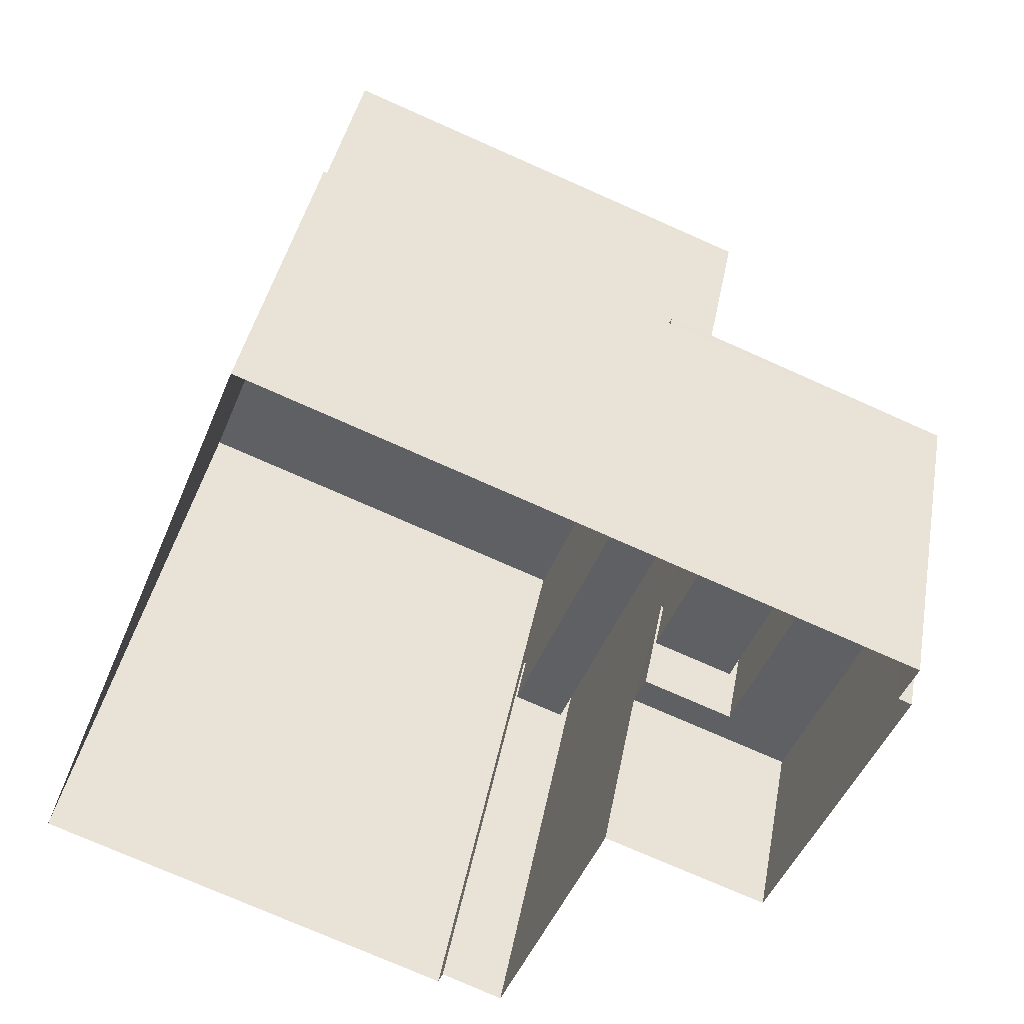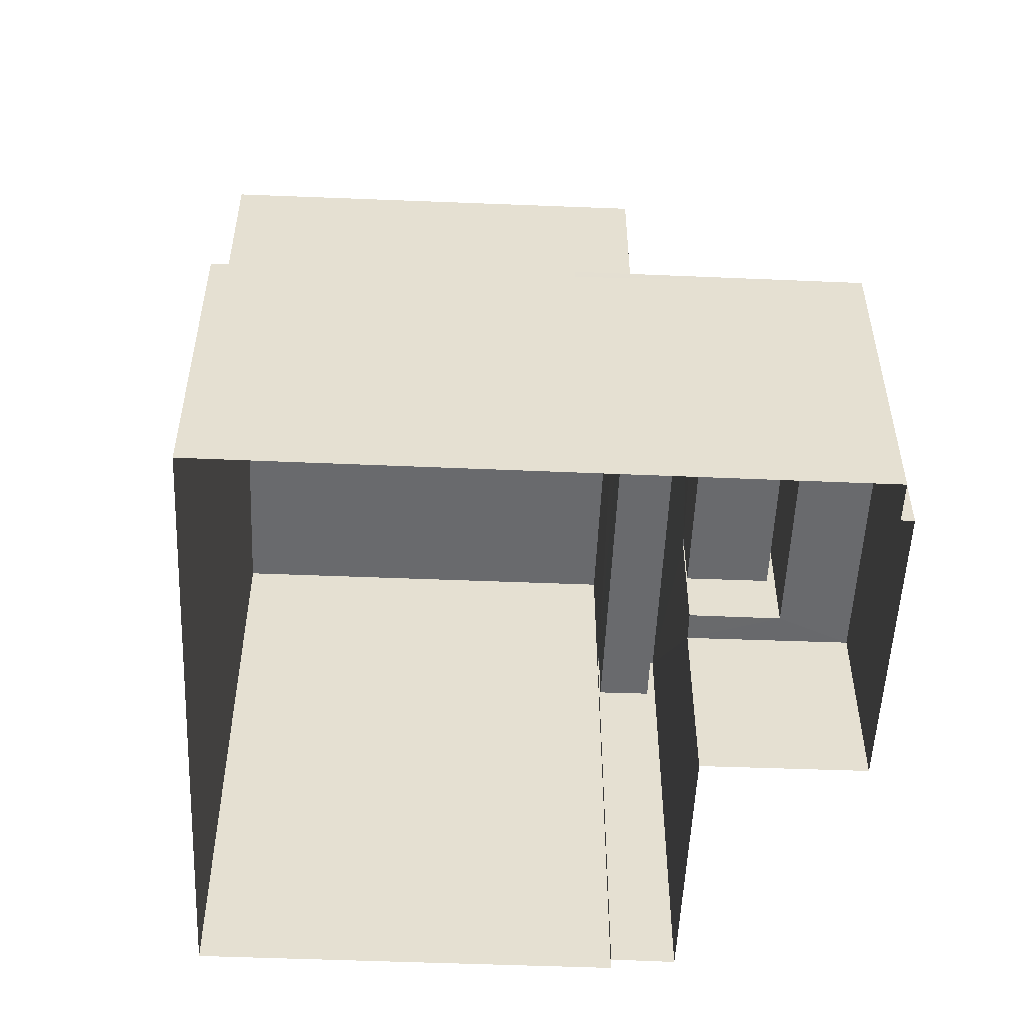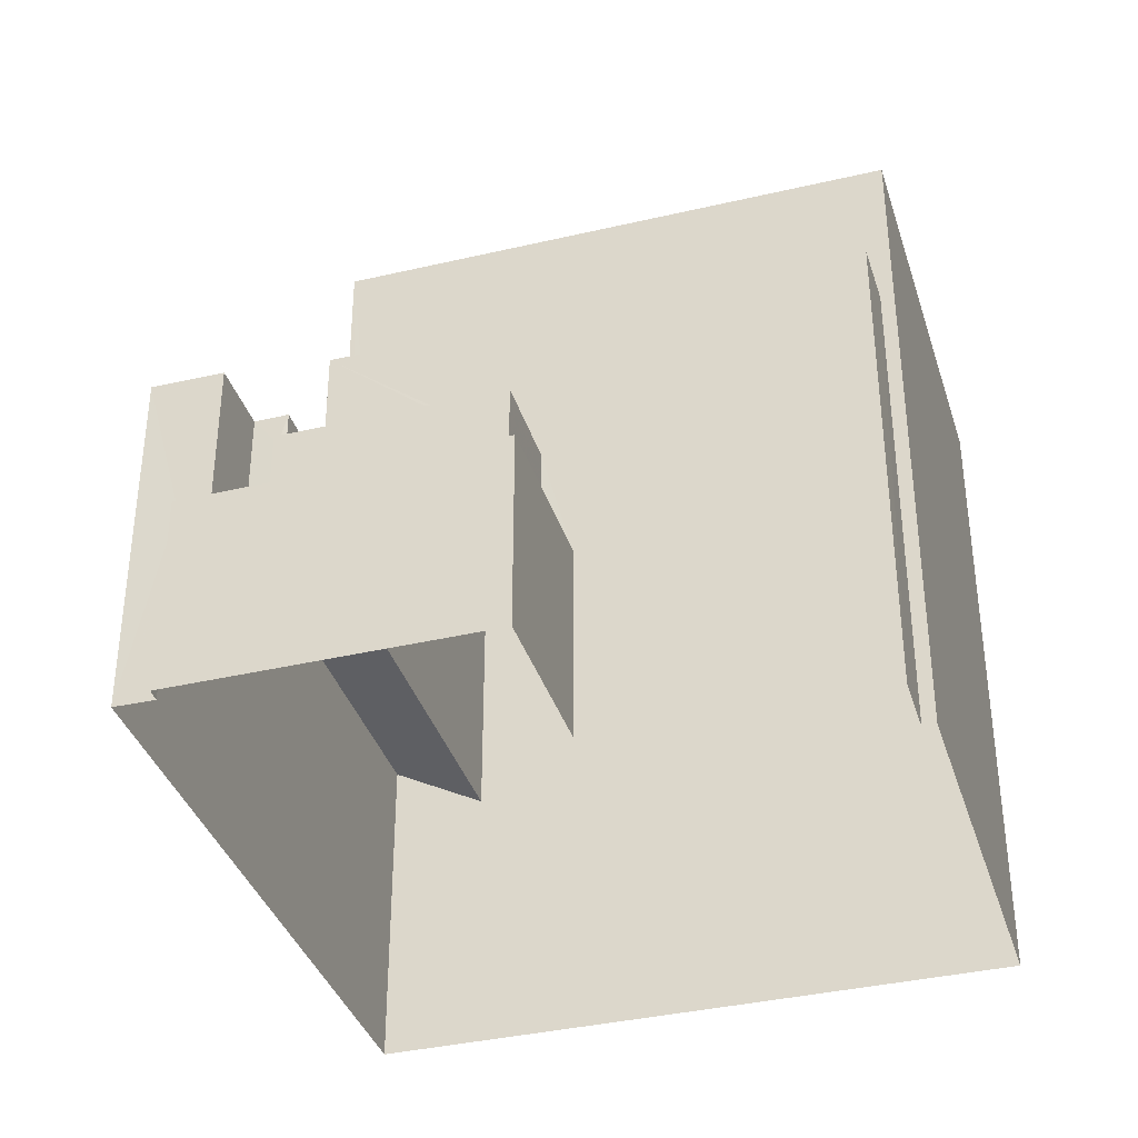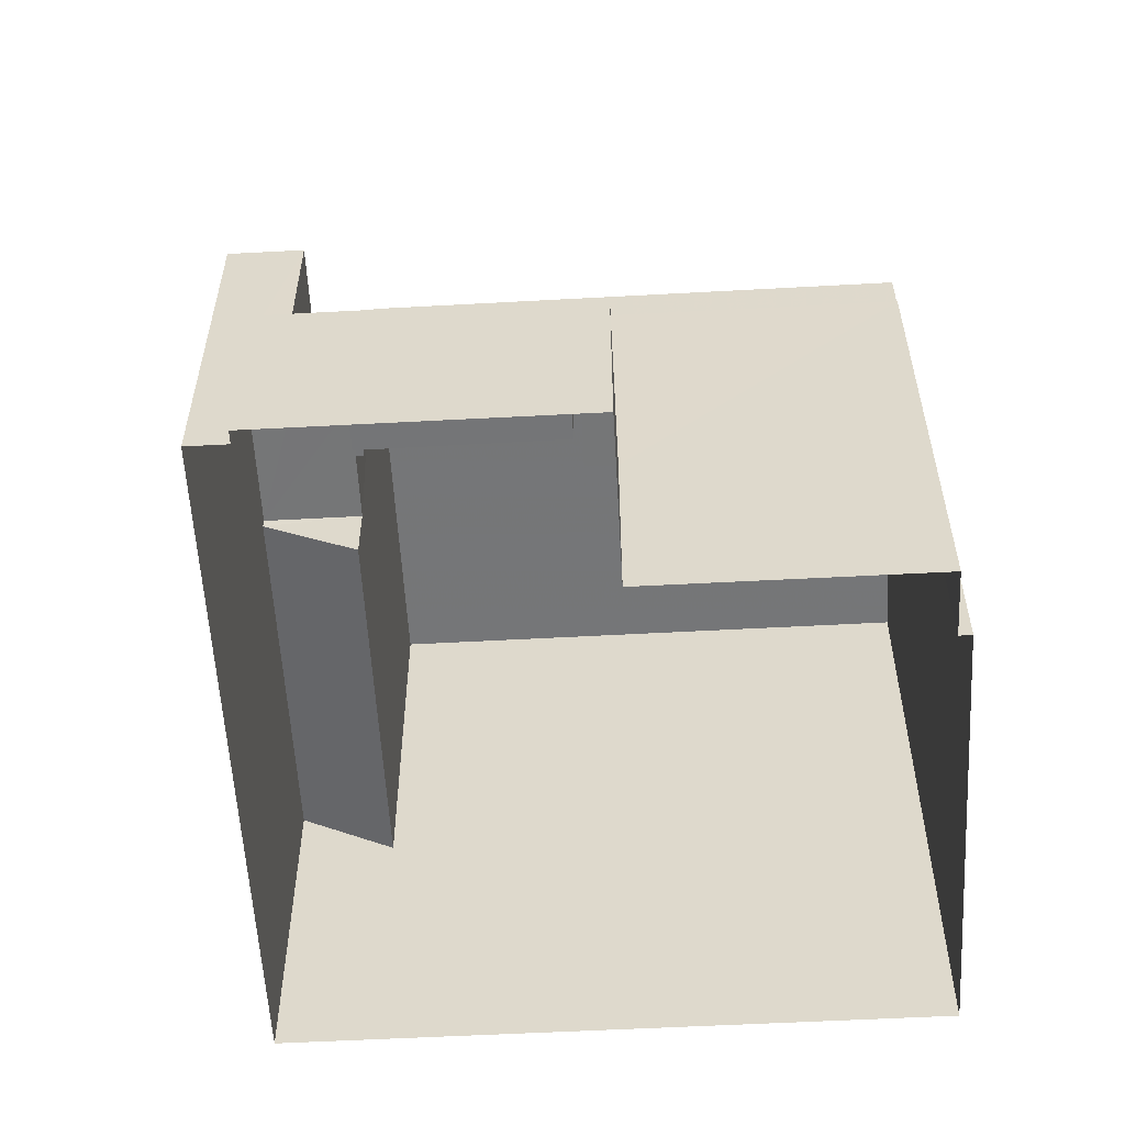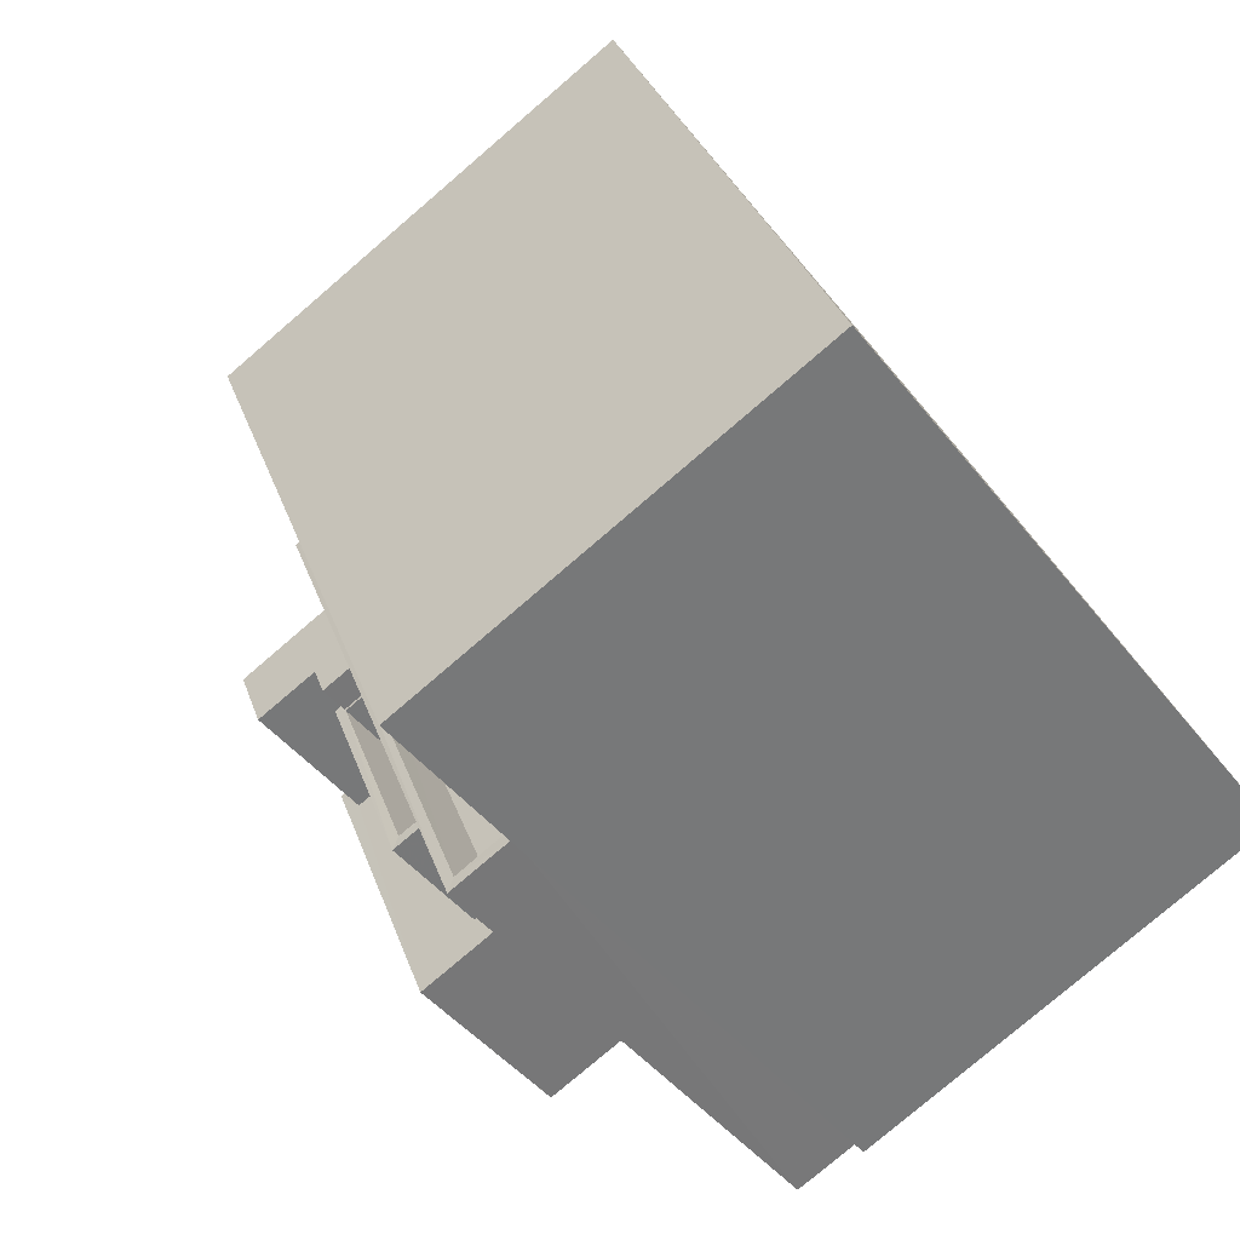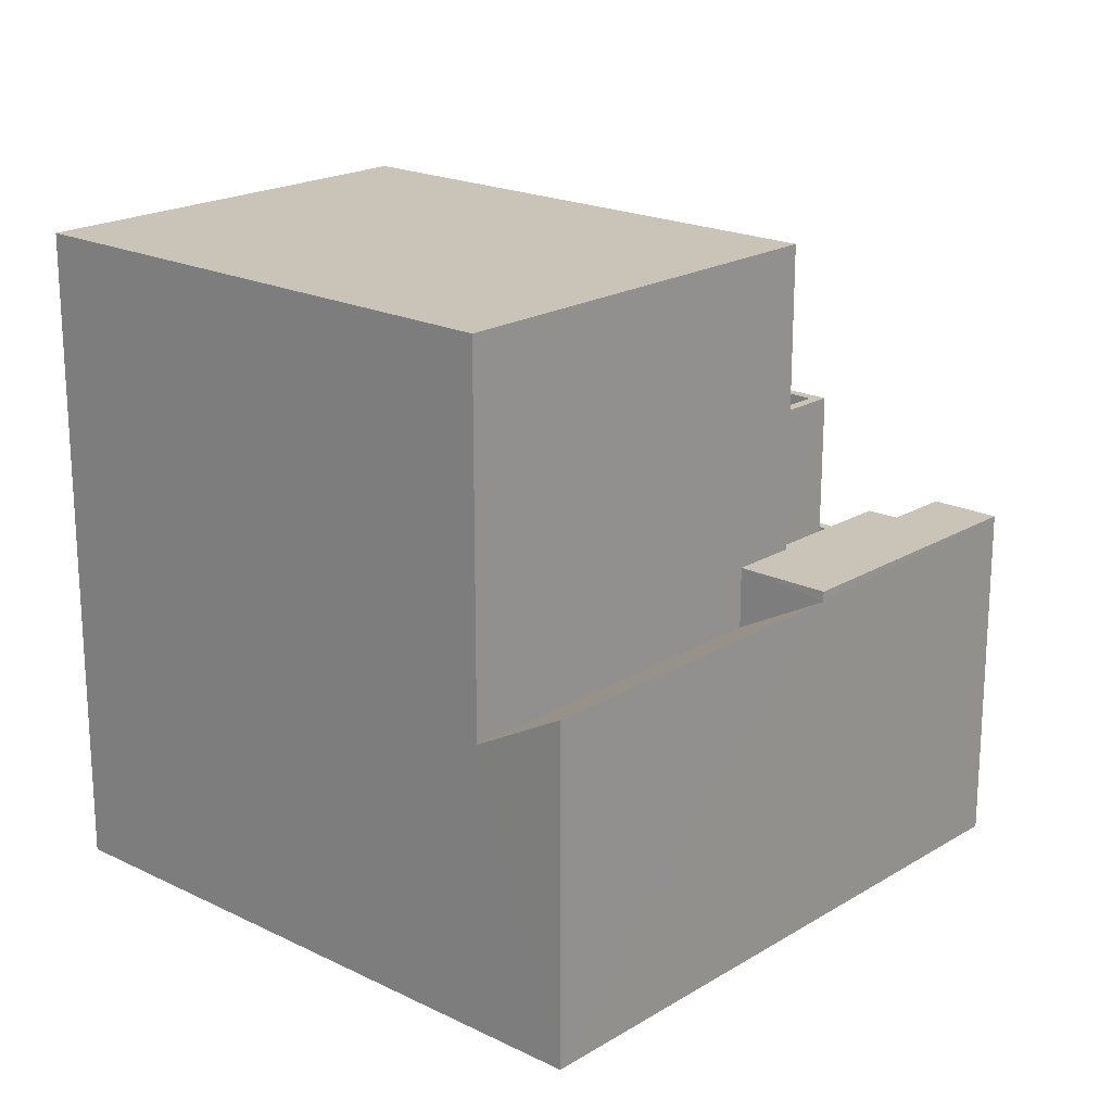
<metadata>
{"format":"obj","ext":"obj","renderer":"f3d","projection":"perspective","resolution":1024,"background":"white","views":[{"elev":39.3,"azim":-169.7,"up":"+Y"},{"elev":-53.1,"azim":-160.8,"up":"+Z"},{"elev":-36.9,"azim":-51.5,"up":"+Z"},{"elev":-56.7,"azim":-65.1,"up":"+Z"},{"elev":-44.3,"azim":35.2,"up":"+Y"},{"elev":19.9,"azim":153.8,"up":"+Z"}]}
</metadata>
<code>
v -8.828e+04 -1.007e+05 2.303
v -8.828e+04 -1.007e+05 2.303
v -8.828e+04 -1.007e+05 2.304
v -8.828e+04 -1.007e+05 2.304
v -8.827e+04 -1.007e+05 2.305
v -8.828e+04 -1.007e+05 2.305
v -8.828e+04 -1.007e+05 2.303
v -8.827e+04 -1.007e+05 2.303
v -8.827e+04 -1.007e+05 2.305
v -8.827e+04 -1.007e+05 2.305
v -8.828e+04 -1.007e+05 6.46
v -8.827e+04 -1.007e+05 6.433
v -8.827e+04 -1.007e+05 7.184
v -8.828e+04 -1.007e+05 7.205
v -8.828e+04 -1.007e+05 7.352
v -8.828e+04 -1.007e+05 7.352
v -8.828e+04 -1.007e+05 7.352
v -8.828e+04 -1.007e+05 7.352
v -8.828e+04 -1.007e+05 7.352
v -8.828e+04 -1.007e+05 7.353
v -8.828e+04 -1.007e+05 7.352
v -8.828e+04 -1.007e+05 7.352
v -8.828e+04 -1.007e+05 7.352
v -8.828e+04 -1.007e+05 5.887
v -8.828e+04 -1.007e+05 5.888
v -8.828e+04 -1.007e+05 5.888
v -8.828e+04 -1.007e+05 5.888
v -8.828e+04 -1.007e+05 6.887
v -8.828e+04 -1.007e+05 6.888
v -8.828e+04 -1.007e+05 6.887
v -8.828e+04 -1.007e+05 6.888
v -8.828e+04 -1.007e+05 6.888
v -8.828e+04 -1.007e+05 6.888
v -8.828e+04 -1.007e+05 6.888
v -8.828e+04 -1.007e+05 6.887
v -8.828e+04 -1.007e+05 6.887
v -8.828e+04 -1.007e+05 6.888
v -8.828e+04 -1.007e+05 5.168
v -8.828e+04 -1.007e+05 5.168
v -8.828e+04 -1.007e+05 5.168
v -8.828e+04 -1.007e+05 5.168
v -8.828e+04 -1.007e+05 5.167
v -8.828e+04 -1.007e+05 5.167
v -8.828e+04 -1.007e+05 5.167
v -8.828e+04 -1.007e+05 5.167
v -8.828e+04 -1.007e+05 5.167
v -8.828e+04 -1.007e+05 5.167
v -8.828e+04 -1.007e+05 9.357
v -8.828e+04 -1.007e+05 9.358
v -8.828e+04 -1.007e+05 9.357
v -8.828e+04 -1.007e+05 9.359
v -8.827e+04 -1.007e+05 9.359
v -8.827e+04 -1.007e+05 9.359
v -8.828e+04 -1.007e+05 9.359
v -8.828e+04 -1.007e+05 9.357
v -8.827e+04 -1.007e+05 8.359
v -8.828e+04 -1.007e+05 8.358
v -8.828e+04 -1.007e+05 8.359
v -8.828e+04 -1.007e+05 8.357
v -8.828e+04 -1.007e+05 11.78
v -8.827e+04 -1.007e+05 11.78
v -8.827e+04 -1.007e+05 11.78
v -8.827e+04 -1.007e+05 11.78
f 1 2 3
f 3 2 4
f 5 6 4
f 2 7 8
f 9 10 5
f 9 4 8
f 4 2 8
f 9 5 4
f 11 12 13
f 14 11 13
f 15 16 17
f 18 17 19
f 20 19 21
f 21 16 22
f 21 22 23
f 17 16 19
f 19 16 21
f 24 25 26
f 27 24 26
f 28 29 30
f 31 32 33
f 29 34 31
f 31 34 32
f 35 36 37
f 29 28 37
f 29 36 34
f 37 36 29
f 38 39 40
f 38 40 41
f 41 42 43
f 44 45 46
f 43 42 47
f 46 45 42
f 40 46 42
f 40 42 41
f 48 49 50
f 51 52 53
f 51 54 52
f 55 49 48
f 54 49 55
f 54 51 49
f 56 57 58
f 56 59 57
f 60 61 62
f 63 60 62
f 22 16 14
f 22 14 7
f 14 8 7
f 14 13 8
f 42 23 47
f 2 47 7
f 7 47 22
f 47 23 22
f 37 19 20
f 37 28 19
f 21 45 35
f 45 44 35
f 20 21 35
f 37 20 35
f 45 21 23
f 42 45 23
f 14 16 15
f 11 14 15
f 24 29 25
f 24 30 29
f 33 26 31
f 33 27 26
f 29 26 25
f 29 31 26
f 39 32 34
f 40 39 34
f 40 34 36
f 46 40 36
f 44 36 35
f 44 46 36
f 4 38 41
f 3 4 41
f 43 1 3
f 41 43 3
f 2 1 43
f 47 2 43
f 30 24 33
f 19 28 30
f 55 19 33
f 6 38 4
f 55 32 54
f 32 39 38
f 27 33 24
f 54 38 6
f 55 33 32
f 33 19 30
f 32 38 54
f 52 54 6
f 5 52 6
f 18 55 48
f 18 19 55
f 59 49 57
f 59 50 49
f 53 58 51
f 53 56 58
f 51 58 57
f 49 51 57
f 5 10 52
f 48 17 18
f 17 48 60
f 10 61 52
f 60 53 61
f 59 56 50
f 53 52 61
f 56 53 50
f 50 60 48
f 50 53 60
f 9 61 10
f 9 62 61
f 8 13 12
f 8 12 9
f 12 62 9
f 12 63 62
f 12 15 63
f 63 15 60
f 12 11 15
f 60 15 17

</code>
